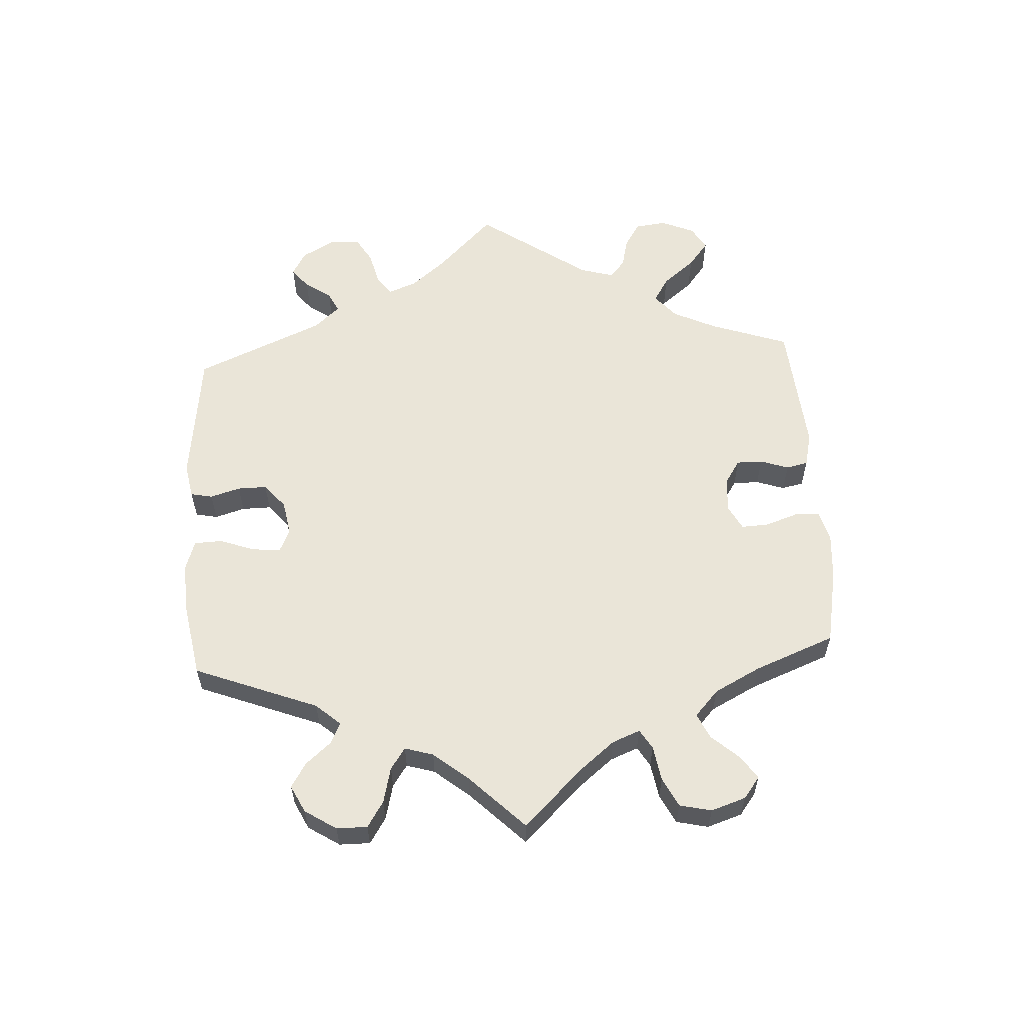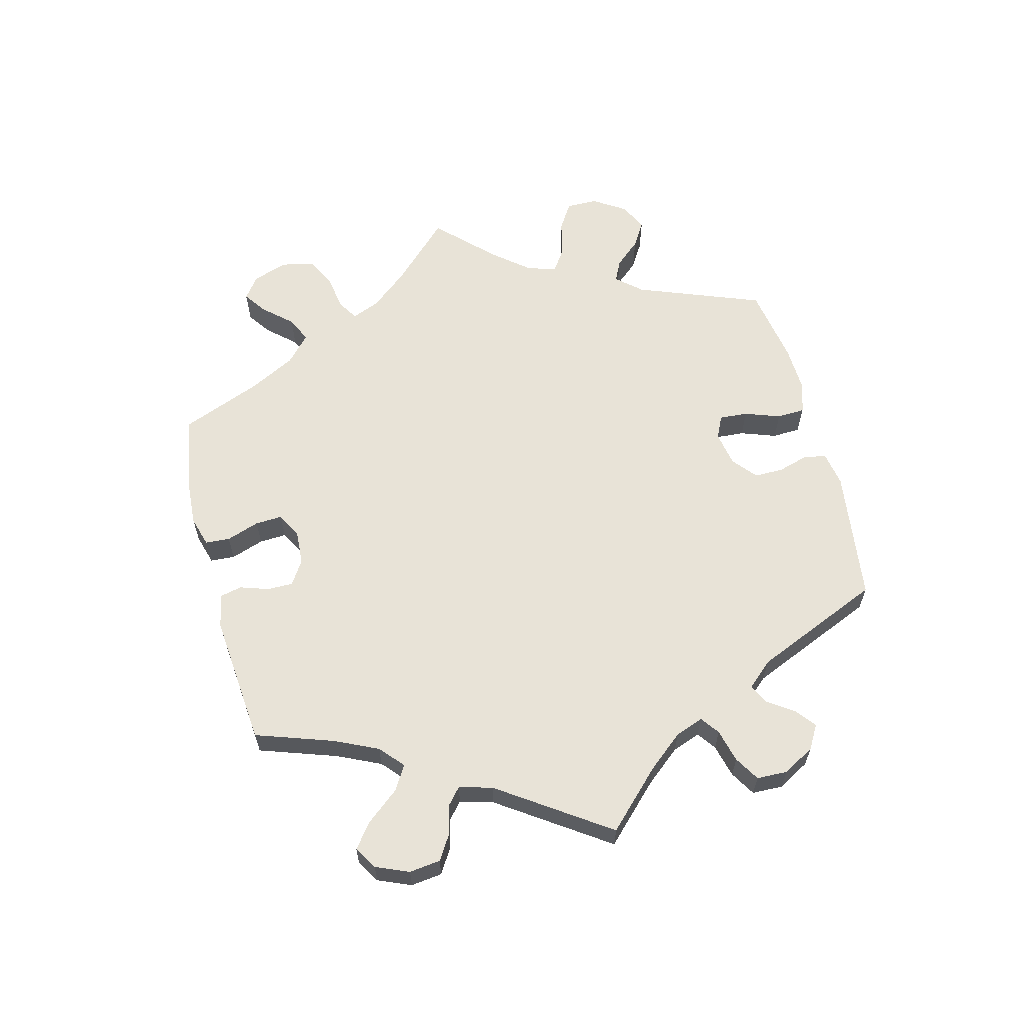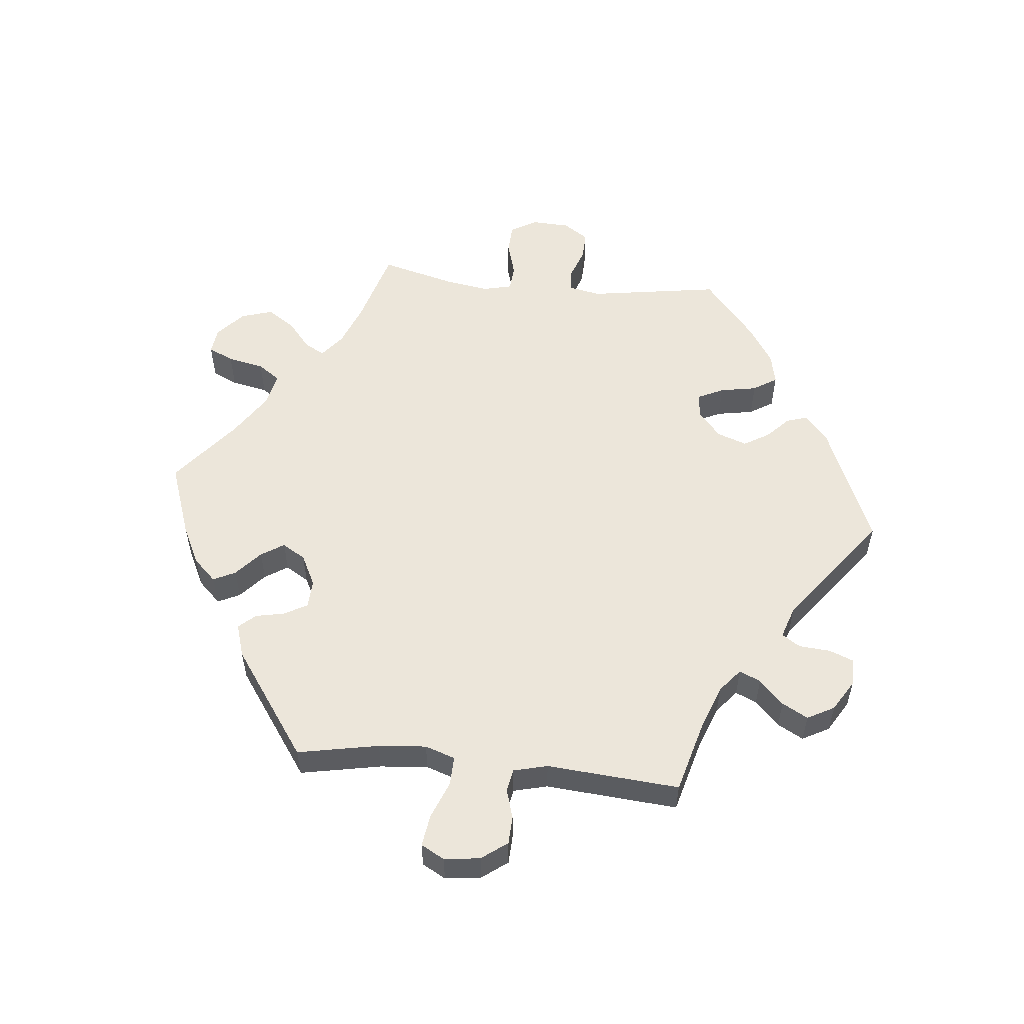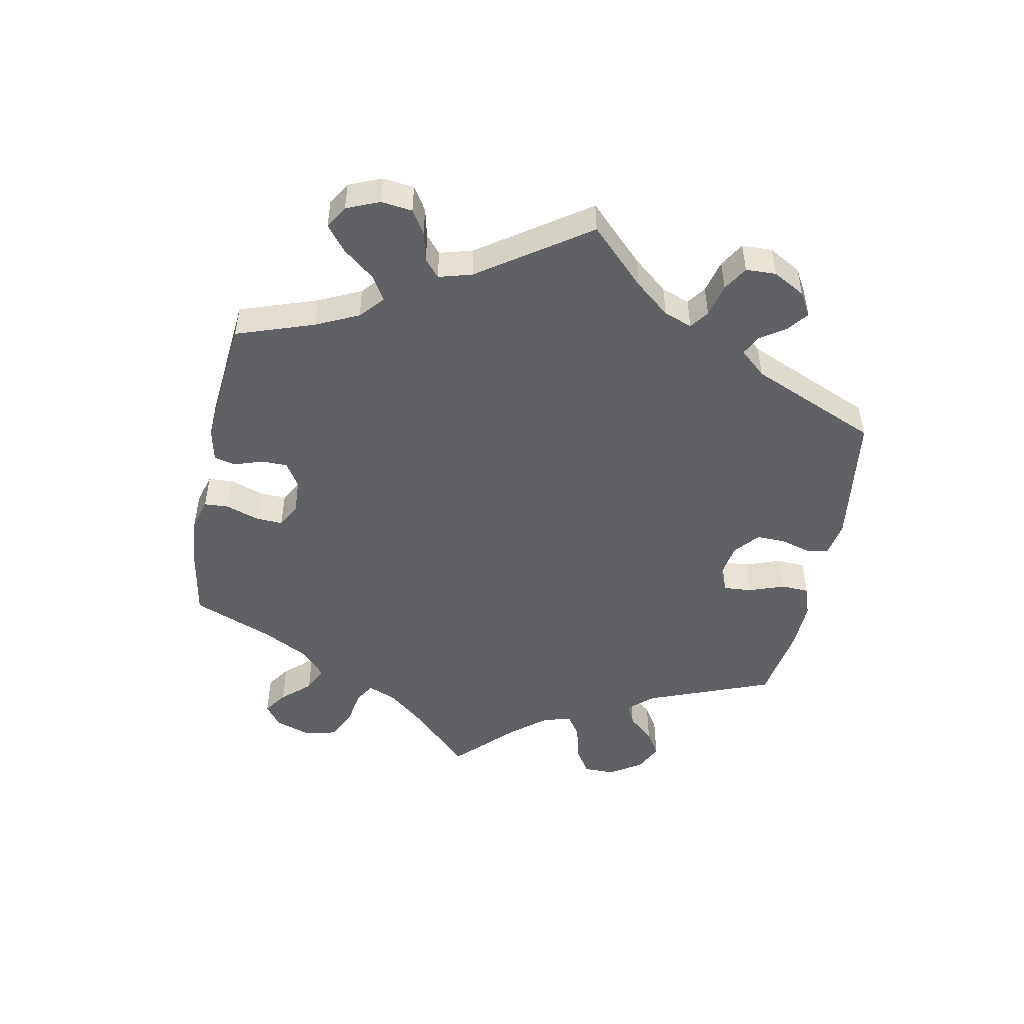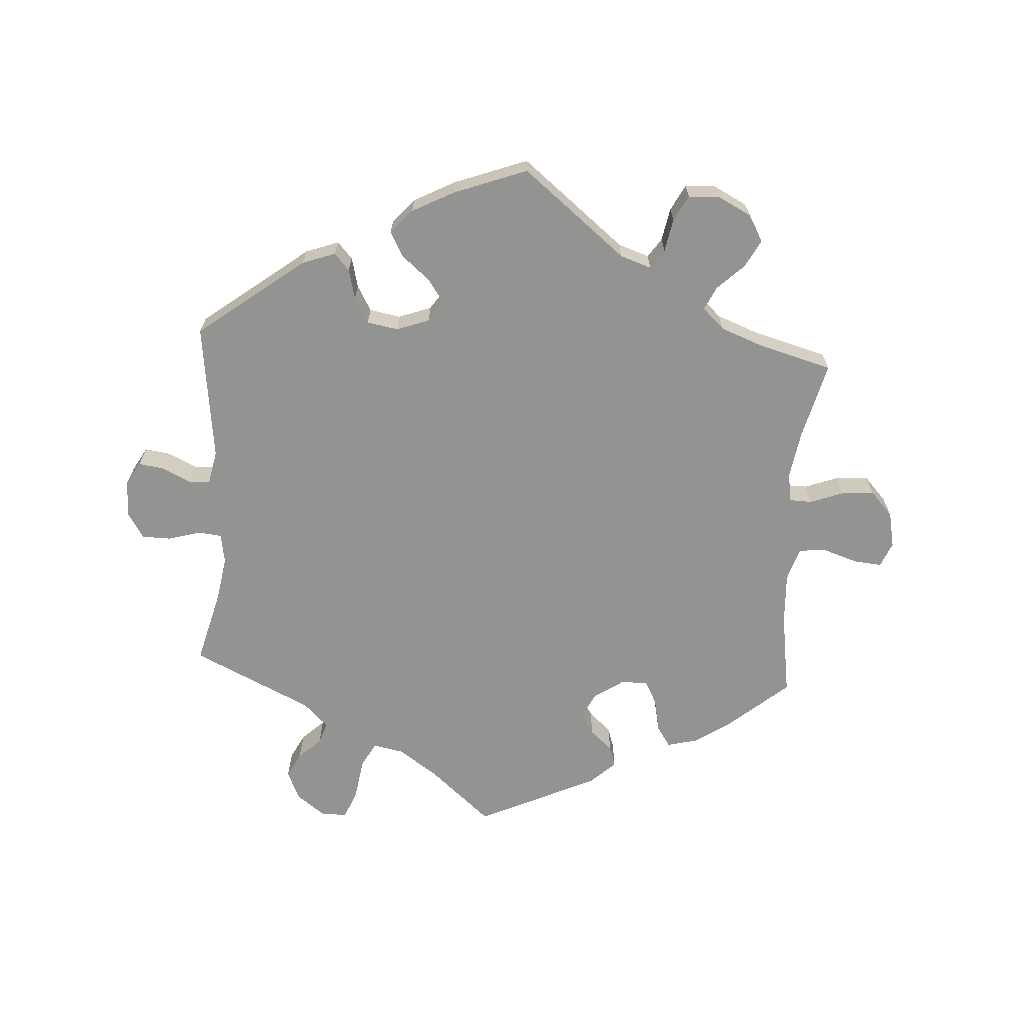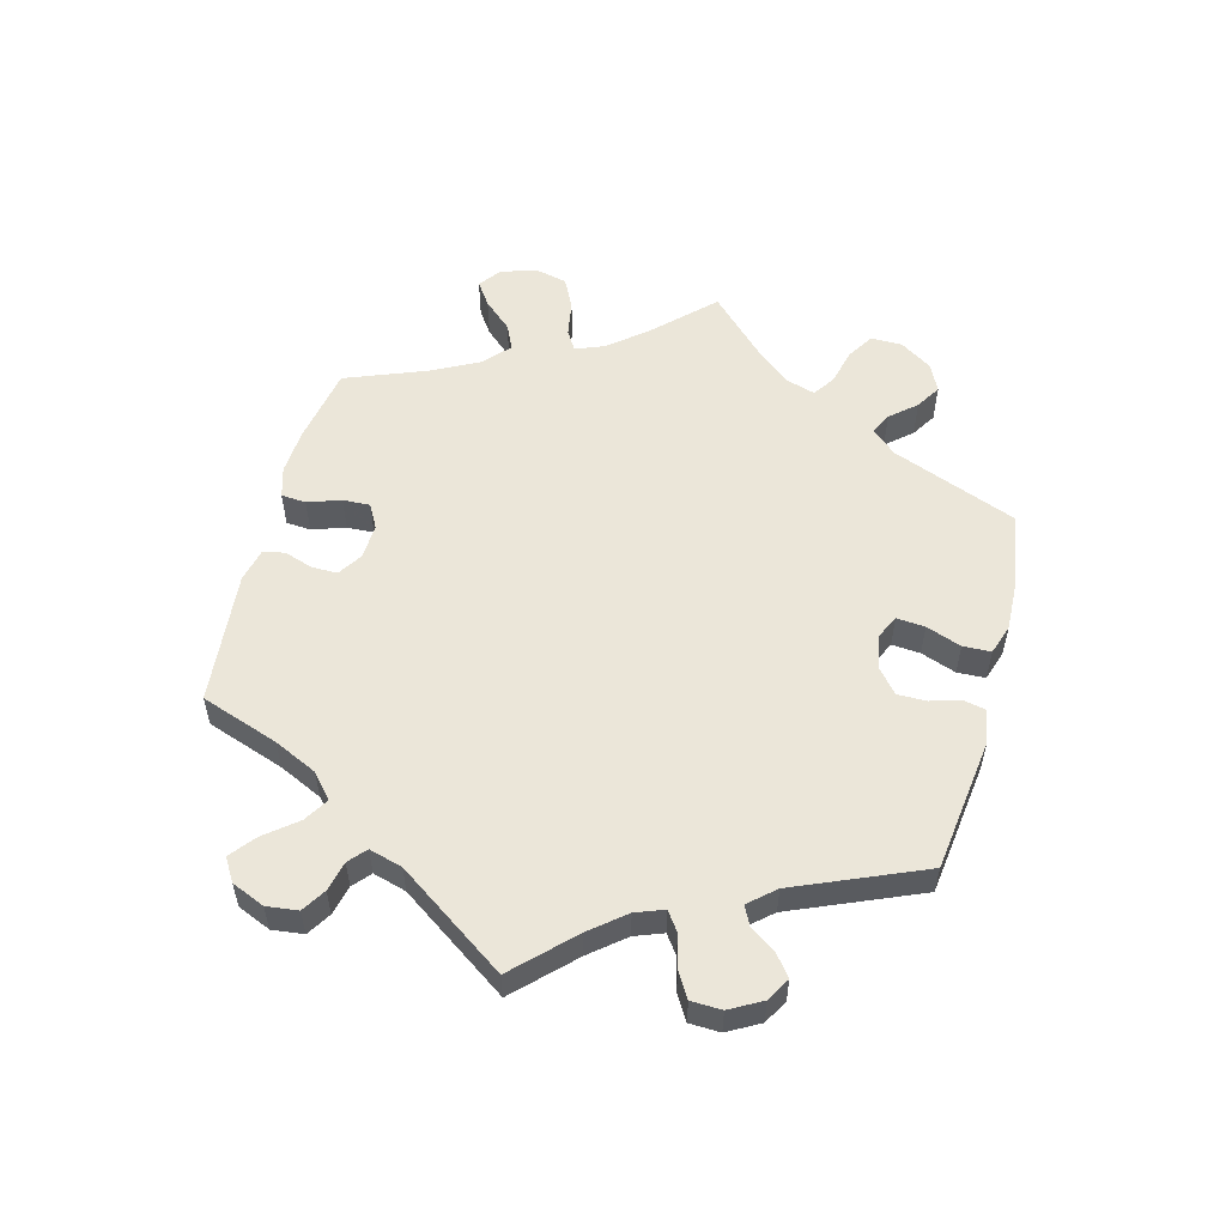
<metadata>
{"format":"obj","ext":"obj","renderer":"f3d","projection":"perspective","resolution":1024,"background":"white","views":[{"elev":59.0,"azim":56.7,"up":"+Y"},{"elev":62.0,"azim":-134.5,"up":"+Y"},{"elev":54.4,"azim":-144.1,"up":"+Y"},{"elev":-49.5,"azim":-131.1,"up":"+Y"},{"elev":-66.7,"azim":-3.5,"up":"+Y"},{"elev":55.4,"azim":-105.1,"up":"+Y"}]}
</metadata>
<code>
v 0.167 0.07 0.485
v 0.644 0.07 0.083
v 0.373 0.07 0.568
v 0.167 0.07 -0.39
v 0.188 0.07 -0.349
v 0.188 0.07 -0.426
v 0.332 0.07 -0.444
v -0.493 0.07 -0.117
v -0.264 0.07 -0.633
v 0.493 0.07 0.109
v 0.332 0.07 0.44
v -0.15 0.07 0.353
v 0.224 0.07 -0.458
v -0.235 0.07 -0.52
v -0.186 0.07 0.541
v 0.675 0.07 -0.054
v -0.1 0.07 -0.533
v 0.537 0.07 -0.31
v -0.602 0.07 0.054
v 0 0.07 0.62
v 0.529 0.07 -0.035
v 0.63 0.07 -0.05
v 0.235 0.07 -0.492
v -0.665 0.07 0.022
v -0.119 0.07 0.576
v -0.199 0.07 0.463
v 0.217 0.07 0.468
v 0.238 0.07 0.499
v -0.153 0.07 0.424
v -0.365 0.07 0.441
v 0.314 0.07 0.402
v -0.253 0.07 0.343
v -0.537 0.07 -0.31
v -0.353 0.07 -0.597
v 0.505 0.07 0.184
v 0.299 0.07 -0.356
v 0.31 0.07 -0.411
v 0.27 0.07 0.593
v 0.279 0.07 -0.317
v 0.398 0.07 0.525
v -0.213 0.07 -0.479
v -0.245 0.07 -0.585
v 0.248 0.07 0.552
v 0.591 0.07 0.08
v 0.573 0.07 -0.031
v 0.442 0.07 -0.391
v 0.375 0.07 0.481
v -0.537 0.07 0.31
v -0.288 0.07 0.433
v 0.235 0.07 -0.318
v -0.127 0.07 0.386
v 0.381 0.07 -0.432
v -0.344 0.07 -0.402
v -0.373 0.07 -0.55
v -0.276 0.07 0.384
v -0.521 0.07 0.034
v -0.163 0.07 -0.489
v -0.538 0.07 -0.065
v 0.68 0.07 0.044
v -0.638 0.07 -0.079
v 0.692 0.07 -0.014
v -0.316 0.07 -0.476
v -0.312 0.07 0.46
v -0.591 0.07 -0.08
v -0 0.07 -0.62
v -0.22 0.07 0.503
v 0.537 0.07 0.31
v 0.194 0.07 -0.53
v 0.512 0.07 -0.089
v -0.304 0.07 -0.441
v -0.556 0.07 0.032
v 0.537 0.07 0.06
v 0.417 0.07 0.343
v -0.505 0.07 -0.189
v -0.664 0.07 -0.037
v -0.643 0.07 0.06
v 0.319 0.07 0.596
v -0.352 0.07 -0.51
v -0.501 0.07 -0.069
v 0.349 0.07 0.369
v -0.307 0.07 -0.632
v -0.51 0.07 0.088
v 0.516 0.07 -0.172
v 0.5 0.07 0.061
v -0.203 0.07 0.334
v 0.167 -0 0.485
v 0.644 -0 0.083
v 0.373 -0 0.568
v 0.167 -0 -0.39
v 0.188 -0 -0.349
v 0.188 -0 -0.426
v 0.332 -0 -0.444
v -0.493 -0 -0.117
v -0.264 -0 -0.633
v 0.493 -0 0.109
v 0.332 -0 0.44
v -0.15 -0 0.353
v 0.224 -0 -0.458
v -0.235 -0 -0.52
v -0.186 -0 0.541
v 0.675 -0 -0.054
v -0.1 -0 -0.533
v 0.537 -0 -0.31
v -0.602 -0 0.054
v 0 -0 0.62
v 0.529 -0 -0.035
v 0.63 -0 -0.05
v 0.235 -0 -0.492
v -0.665 -0 0.022
v -0.119 -0 0.576
v -0.199 -0 0.463
v 0.217 -0 0.468
v 0.238 -0 0.499
v -0.153 -0 0.424
v -0.365 -0 0.441
v 0.314 -0 0.402
v -0.253 -0 0.343
v -0.537 -0 -0.31
v -0.353 -0 -0.597
v 0.505 -0 0.184
v 0.299 -0 -0.356
v 0.31 -0 -0.411
v 0.27 -0 0.593
v 0.279 -0 -0.317
v 0.398 -0 0.525
v -0.213 -0 -0.479
v -0.245 -0 -0.585
v 0.248 -0 0.552
v 0.591 -0 0.08
v 0.573 -0 -0.031
v 0.442 -0 -0.391
v 0.375 -0 0.481
v -0.537 -0 0.31
v -0.288 -0 0.433
v 0.235 -0 -0.318
v -0.127 -0 0.386
v 0.381 -0 -0.432
v -0.344 -0 -0.402
v -0.373 -0 -0.55
v -0.276 -0 0.384
v -0.521 -0 0.034
v -0.163 -0 -0.489
v -0.538 -0 -0.065
v 0.68 -0 0.044
v -0.638 -0 -0.079
v 0.692 -0 -0.014
v -0.316 -0 -0.476
v -0.312 -0 0.46
v -0.591 -0 -0.08
v -0 -0 -0.62
v -0.22 -0 0.503
v 0.537 -0 0.31
v 0.194 -0 -0.53
v 0.512 -0 -0.089
v -0.304 -0 -0.441
v -0.556 -0 0.032
v 0.537 -0 0.06
v 0.417 -0 0.343
v -0.505 -0 -0.189
v -0.664 -0 -0.037
v -0.643 -0 0.06
v 0.319 -0 0.596
v -0.352 -0 -0.51
v -0.501 -0 -0.069
v 0.349 -0 0.369
v -0.307 -0 -0.632
v -0.51 -0 0.088
v 0.516 -0 -0.172
v 0.5 -0 0.061
v -0.203 -0 0.334
f 83 18 46 52
f 69 83 52 7
f 21 69 7 37
f 61 16 22 45
f 61 45 21
f 59 61 21
f 72 44 2 59
f 84 72 59 21
f 73 67 35
f 80 73 35 10
f 31 80 10 84
f 3 40 47 11
f 3 11 31
f 77 3 31
f 28 43 38 77
f 27 28 77 31
f 1 27 31 84
f 29 26 66 15
f 51 29 15 25
f 30 63 49 55
f 82 48 30 55
f 56 82 55 32
f 24 76 19 71
f 24 71 56
f 75 24 56
f 58 64 60 75
f 79 58 75 56
f 53 33 74
f 70 53 74 8
f 34 54 78 62
f 34 62 70
f 81 34 70
f 14 42 9 81
f 41 14 81 70
f 57 41 70 8
f 23 68 65 17
f 6 13 23 17
f 4 6 17 57
f 5 4 57 8
f 84 21 37 36
f 1 84 36 39
f 51 25 20 1
f 12 51 1 39
f 85 12 39 50
f 79 56 32 85
f 8 79 85
f 50 5 8 85
f 137 131 103 168
f 92 137 168 154
f 122 92 154 106
f 130 107 101 146
f 106 130 146
f 106 146 144
f 144 87 129 157
f 106 144 157 169
f 120 152 158
f 95 120 158 165
f 169 95 165 116
f 96 132 125 88
f 116 96 88
f 116 88 162
f 162 123 128 113
f 116 162 113 112
f 169 116 112 86
f 100 151 111 114
f 110 100 114 136
f 140 134 148 115
f 140 115 133 167
f 117 140 167 141
f 156 104 161 109
f 141 156 109
f 141 109 160
f 160 145 149 143
f 141 160 143 164
f 159 118 138
f 93 159 138 155
f 147 163 139 119
f 155 147 119
f 155 119 166
f 166 94 127 99
f 155 166 99 126
f 93 155 126 142
f 102 150 153 108
f 102 108 98 91
f 142 102 91 89
f 93 142 89 90
f 121 122 106 169
f 124 121 169 86
f 86 105 110 136
f 124 86 136 97
f 135 124 97 170
f 170 117 141 164
f 170 164 93
f 170 93 90 135
f 46 131 137 52
f 52 137 92 7
f 7 92 122 37
f 37 122 121 36
f 36 121 124 39
f 39 124 135 50
f 50 135 90 5
f 5 90 89 4
f 4 89 91 6
f 6 91 98 13
f 13 98 108 23
f 23 108 153 68
f 68 153 150 65
f 65 150 102 17
f 17 102 142 57
f 57 142 126 41
f 41 126 99 14
f 14 99 127 42
f 42 127 94 9
f 9 94 166 81
f 81 166 119 34
f 34 119 139 54
f 54 139 163 78
f 78 163 147 62
f 62 147 155 70
f 70 155 138 53
f 53 138 118 33
f 33 118 159 74
f 74 159 93 8
f 8 93 164 79
f 79 164 143 58
f 58 143 149 64
f 64 149 145 60
f 60 145 160 75
f 75 160 109 24
f 24 109 161 76
f 76 161 104 19
f 19 104 156 71
f 71 156 141 56
f 56 141 167 82
f 82 167 133 48
f 48 133 115 30
f 30 115 148 63
f 63 148 134 49
f 49 134 140 55
f 55 140 117 32
f 32 117 170 85
f 85 170 97 12
f 12 97 136 51
f 51 136 114 29
f 29 114 111 26
f 26 111 151 66
f 66 151 100 15
f 15 100 110 25
f 25 110 105 20
f 20 105 86 1
f 1 86 112 27
f 27 112 113 28
f 28 113 128 43
f 43 128 123 38
f 38 123 162 77
f 77 162 88 3
f 3 88 125 40
f 40 125 132 47
f 47 132 96 11
f 11 96 116 31
f 31 116 165 80
f 80 165 158 73
f 73 158 152 67
f 67 152 120 35
f 35 120 95 10
f 10 95 169 84
f 84 169 157 72
f 72 157 129 44
f 44 129 87 2
f 2 87 144 59
f 59 144 146 61
f 61 146 101 16
f 16 101 107 22
f 22 107 130 45
f 45 130 106 21
f 21 106 154 69
f 69 154 168 83
f 83 168 103 18
f 18 103 131 46

</code>
